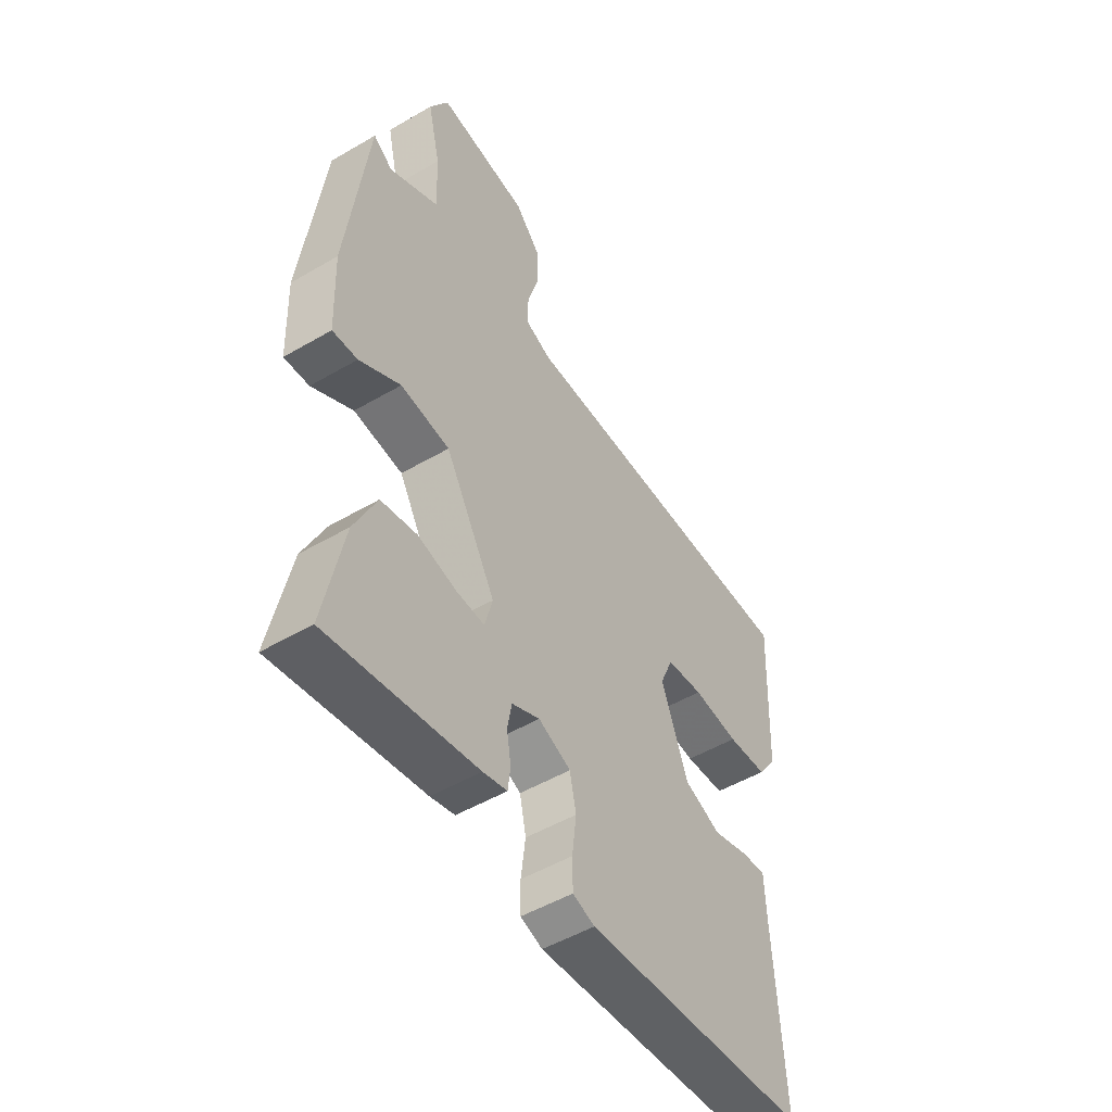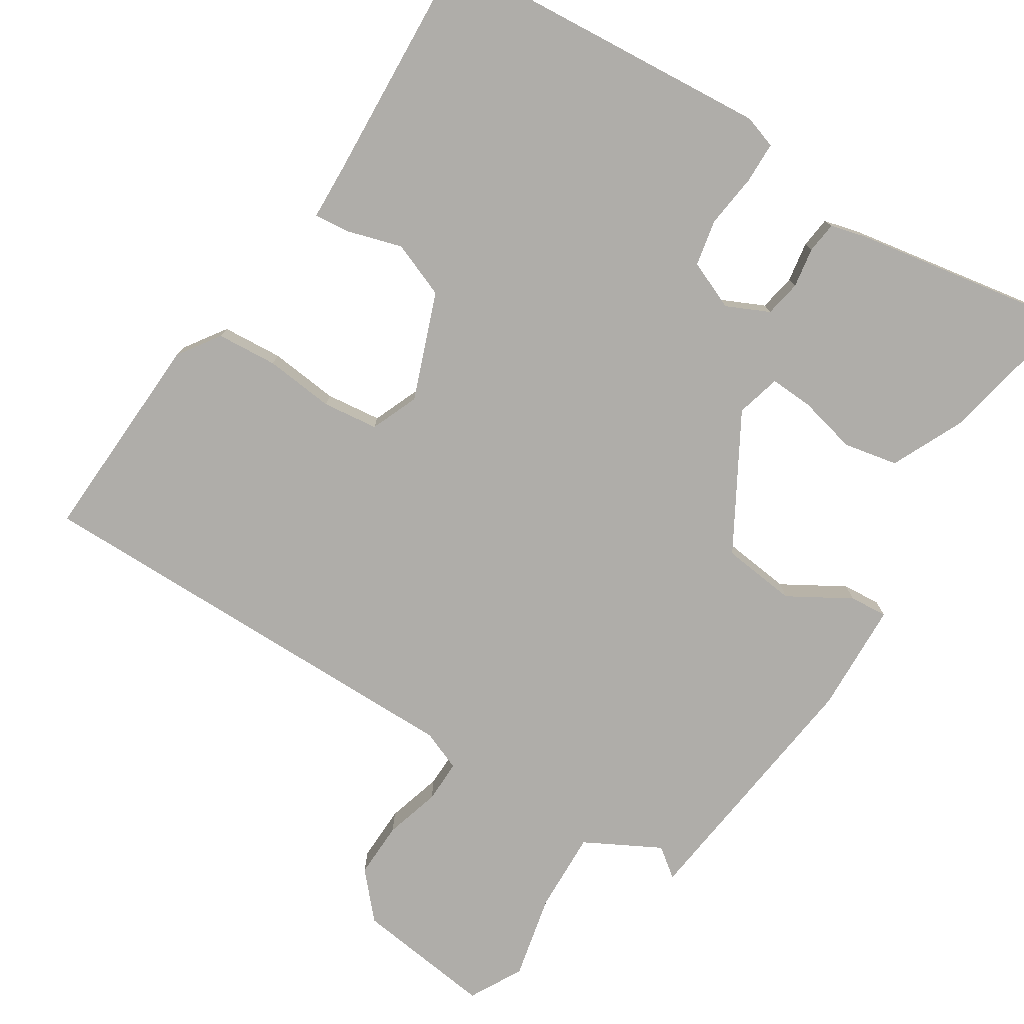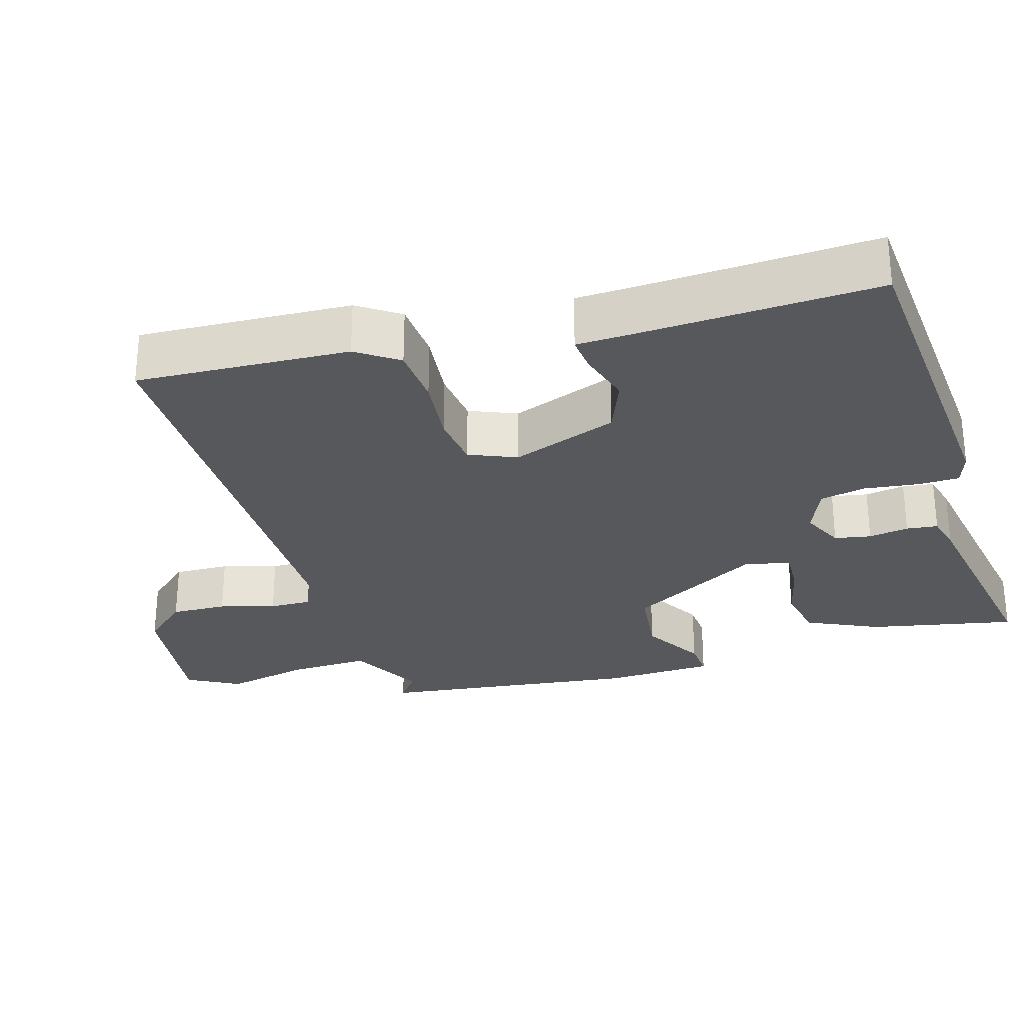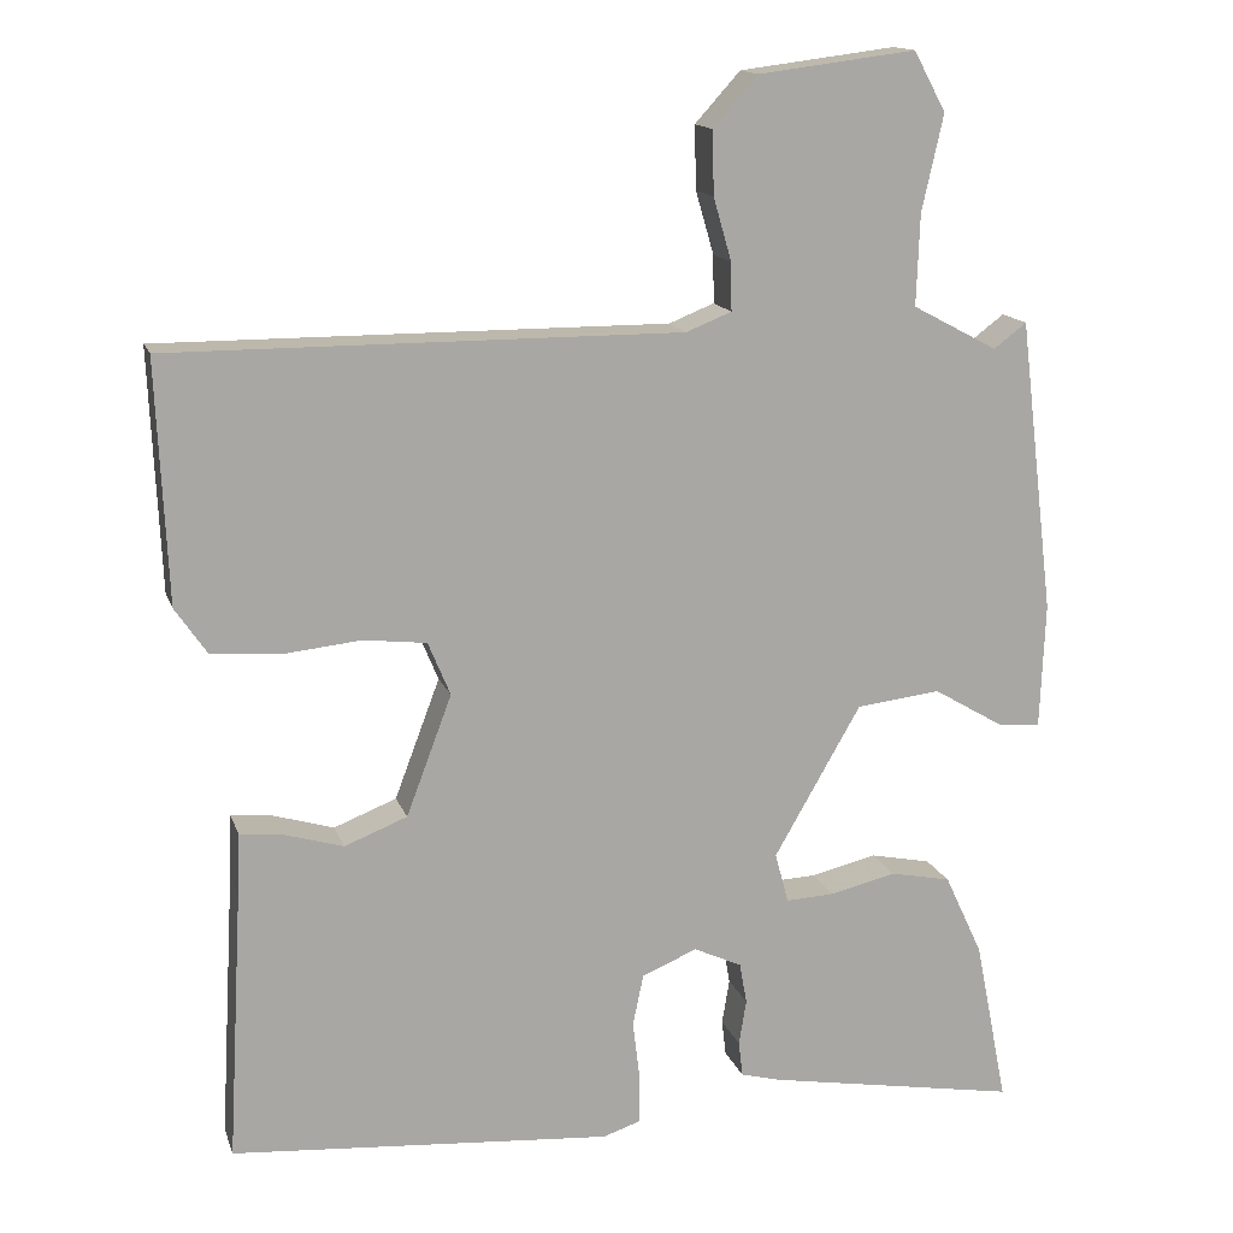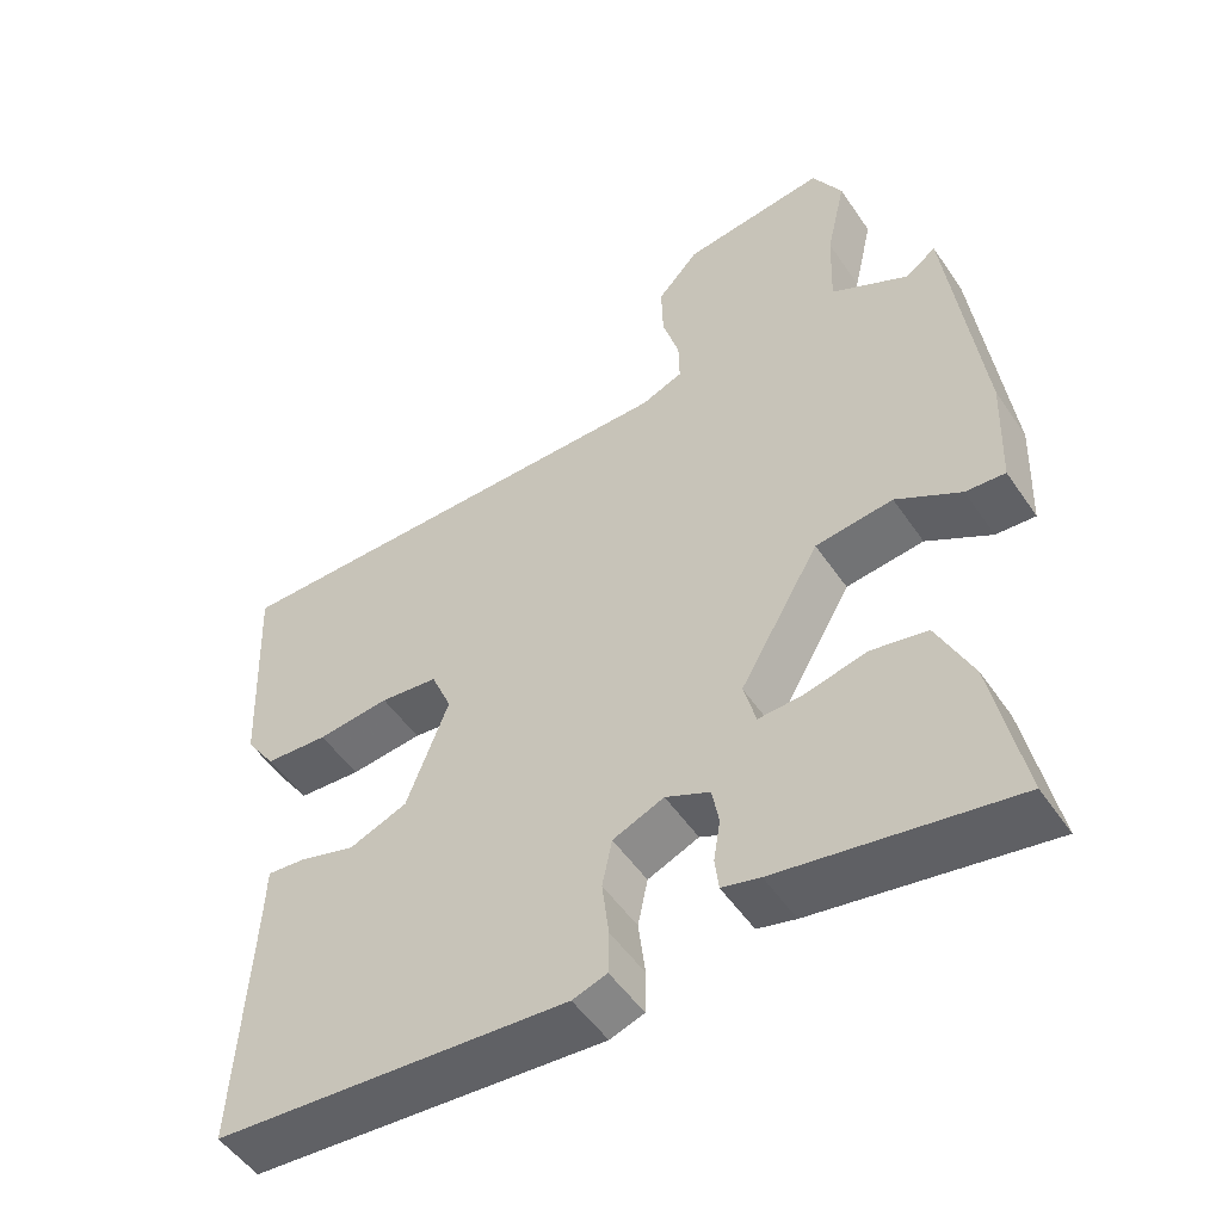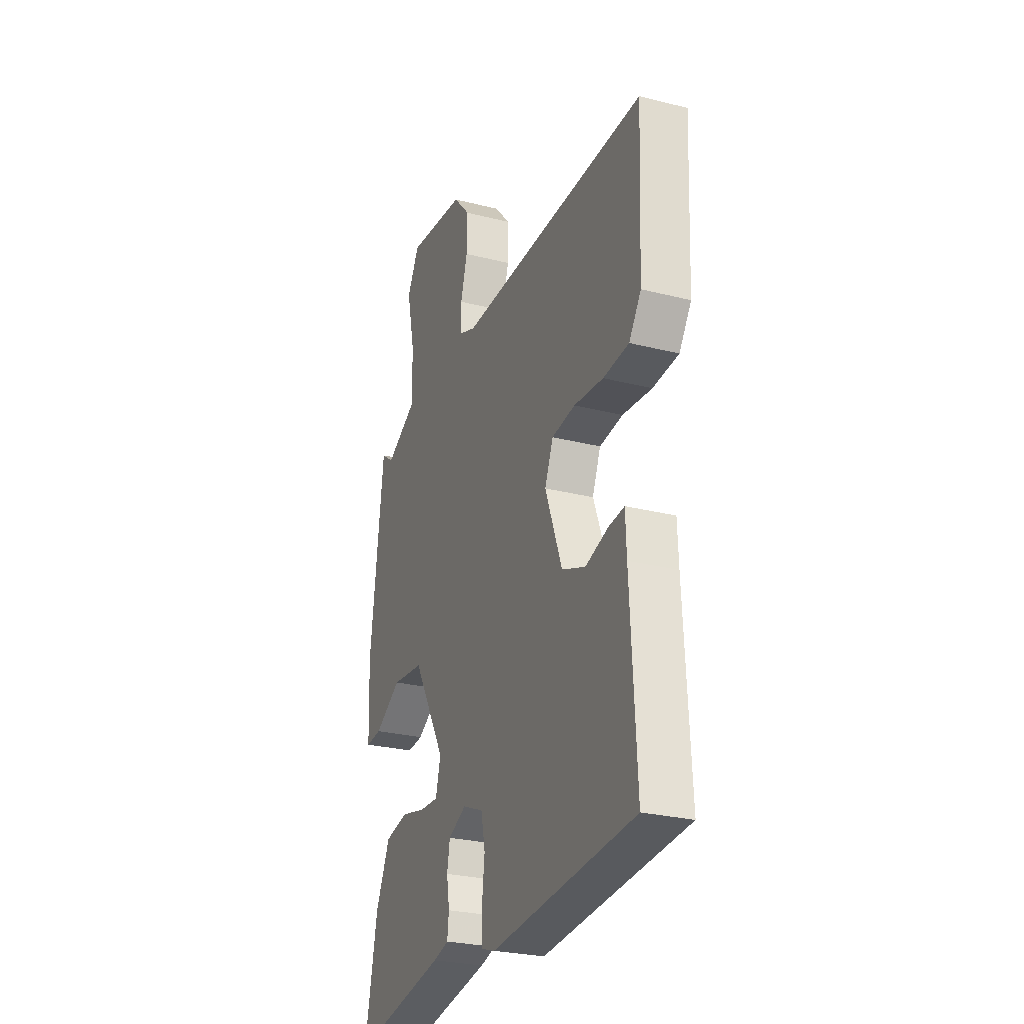
<metadata>
{"format":"obj","ext":"obj","renderer":"f3d","projection":"perspective","resolution":1024,"background":"white","views":[{"elev":-51.0,"azim":-57.5,"up":"+Z"},{"elev":-77.3,"azim":147.6,"up":"+Y"},{"elev":-28.3,"azim":106.5,"up":"+Y"},{"elev":14.7,"azim":164.6,"up":"+Z"},{"elev":-51.7,"azim":-146.7,"up":"+Z"},{"elev":-27.1,"azim":68.5,"up":"+Z"}]}
</metadata>
<code>
v 0.562 0.07 0.492
v 0.549 0.07 0.2
v 0.51 0.07 0.143
v 0.427 0.07 0.137
v 0.332 0.07 0.147
v 0.256 0.07 0.138
v 0.229 0.07 0.073
v 0.284 0.07 -0.073
v 0.36 0.07 -0.103
v 0.434 0.07 -0.081
v 0.484 0.07 -0.076
v 0.487 0.07 -0.152
v 0.505 0.07 -0.479
v 0.043 0.07 -0.515
v -0.002 0.07 -0.5
v -0.003 0.07 -0.443
v 0.006 0.07 -0.369
v -0.007 0.07 -0.306
v -0.074 0.07 -0.278
v -0.132 0.07 -0.305
v -0.141 0.07 -0.355
v -0.132 0.07 -0.41
v -0.137 0.07 -0.453
v -0.187 0.07 -0.466
v -0.492 0.07 -0.519
v -0.452 0.07 -0.318
v -0.406 0.07 -0.219
v -0.332 0.07 -0.204
v -0.252 0.07 -0.223
v -0.193 0.07 -0.226
v -0.177 0.07 -0.165
v -0.282 0.07 0.018
v -0.384 0.07 0.03
v -0.469 0.07 -0.02
v -0.521 0.07 -0.024
v -0.527 0.07 0.128
v -0.484 0.07 0.484
v -0.444 0.07 0.454
v -0.341 0.07 0.509
v -0.345 0.07 0.62
v -0.371 0.07 0.736
v -0.332 0.07 0.808
v -0.142 0.07 0.784
v -0.087 0.07 0.723
v -0.089 0.07 0.646
v -0.111 0.07 0.57
v -0.112 0.07 0.512
v -0.057 0.07 0.49
v 0.562 0 0.492
v 0.549 0 0.2
v 0.51 0 0.143
v 0.427 0 0.137
v 0.332 0 0.147
v 0.256 0 0.138
v 0.229 0 0.073
v 0.284 0 -0.073
v 0.36 0 -0.103
v 0.434 0 -0.081
v 0.484 0 -0.076
v 0.487 0 -0.152
v 0.505 0 -0.479
v 0.043 0 -0.515
v -0.002 0 -0.5
v -0.003 0 -0.443
v 0.006 0 -0.369
v -0.007 0 -0.306
v -0.074 0 -0.278
v -0.132 0 -0.305
v -0.141 0 -0.355
v -0.132 0 -0.41
v -0.137 0 -0.453
v -0.187 0 -0.466
v -0.492 0 -0.519
v -0.452 0 -0.318
v -0.406 0 -0.219
v -0.332 0 -0.204
v -0.252 0 -0.223
v -0.193 0 -0.226
v -0.177 0 -0.165
v -0.282 0 0.018
v -0.384 0 0.03
v -0.469 0 -0.02
v -0.521 0 -0.024
v -0.527 0 0.128
v -0.484 0 0.484
v -0.444 0 0.454
v -0.341 0 0.509
v -0.345 0 0.62
v -0.371 0 0.736
v -0.332 0 0.808
v -0.142 0 0.784
v -0.087 0 0.723
v -0.089 0 0.646
v -0.111 0 0.57
v -0.112 0 0.512
v -0.057 0 0.49
f 44 45 46
f 43 44 46
f 42 43 46
f 41 42 46
f 40 41 46
f 39 40 46 47
f 38 39 47 48
f 36 37 38
f 35 36 38
f 34 35 38
f 33 34 38
f 38 48 1
f 33 38 1
f 32 33 1
f 27 28 29
f 26 27 29
f 25 26 29
f 24 25 29
f 23 24 29
f 22 23 29
f 21 22 29
f 20 21 29 30
f 19 20 30 31
f 15 16 17
f 14 15 17
f 13 14 17
f 12 13 17
f 12 17 18
f 11 12 18
f 10 11 18
f 9 10 18
f 19 31 32
f 18 19 32
f 9 18 32
f 8 9 32
f 3 4 5
f 2 3 5
f 1 2 5
f 1 5 6
f 32 1 6
f 7 8 32
f 6 7 32
f 94 93 92
f 94 92 91
f 94 91 90
f 94 90 89
f 94 89 88
f 95 94 88 87
f 96 95 87 86
f 86 85 84
f 86 84 83
f 86 83 82
f 86 82 81
f 49 96 86
f 49 86 81
f 49 81 80
f 77 76 75
f 77 75 74
f 77 74 73
f 77 73 72
f 77 72 71
f 77 71 70
f 77 70 69
f 78 77 69 68
f 79 78 68 67
f 65 64 63
f 65 63 62
f 65 62 61
f 65 61 60
f 66 65 60
f 66 60 59
f 66 59 58
f 66 58 57
f 80 79 67
f 80 67 66
f 80 66 57
f 80 57 56
f 53 52 51
f 53 51 50
f 53 50 49
f 54 53 49
f 54 49 80
f 80 56 55
f 80 55 54
f 1 49 50 2
f 2 50 51 3
f 3 51 52 4
f 4 52 53 5
f 5 53 54 6
f 6 54 55 7
f 7 55 56 8
f 8 56 57 9
f 9 57 58 10
f 10 58 59 11
f 11 59 60 12
f 12 60 61 13
f 13 61 62 14
f 14 62 63 15
f 15 63 64 16
f 16 64 65 17
f 17 65 66 18
f 18 66 67 19
f 19 67 68 20
f 20 68 69 21
f 21 69 70 22
f 22 70 71 23
f 23 71 72 24
f 24 72 73 25
f 25 73 74 26
f 26 74 75 27
f 27 75 76 28
f 28 76 77 29
f 29 77 78 30
f 30 78 79 31
f 31 79 80 32
f 32 80 81 33
f 33 81 82 34
f 34 82 83 35
f 35 83 84 36
f 36 84 85 37
f 37 85 86 38
f 38 86 87 39
f 39 87 88 40
f 40 88 89 41
f 41 89 90 42
f 42 90 91 43
f 43 91 92 44
f 44 92 93 45
f 45 93 94 46
f 46 94 95 47
f 47 95 96 48
f 48 96 49 1

</code>
